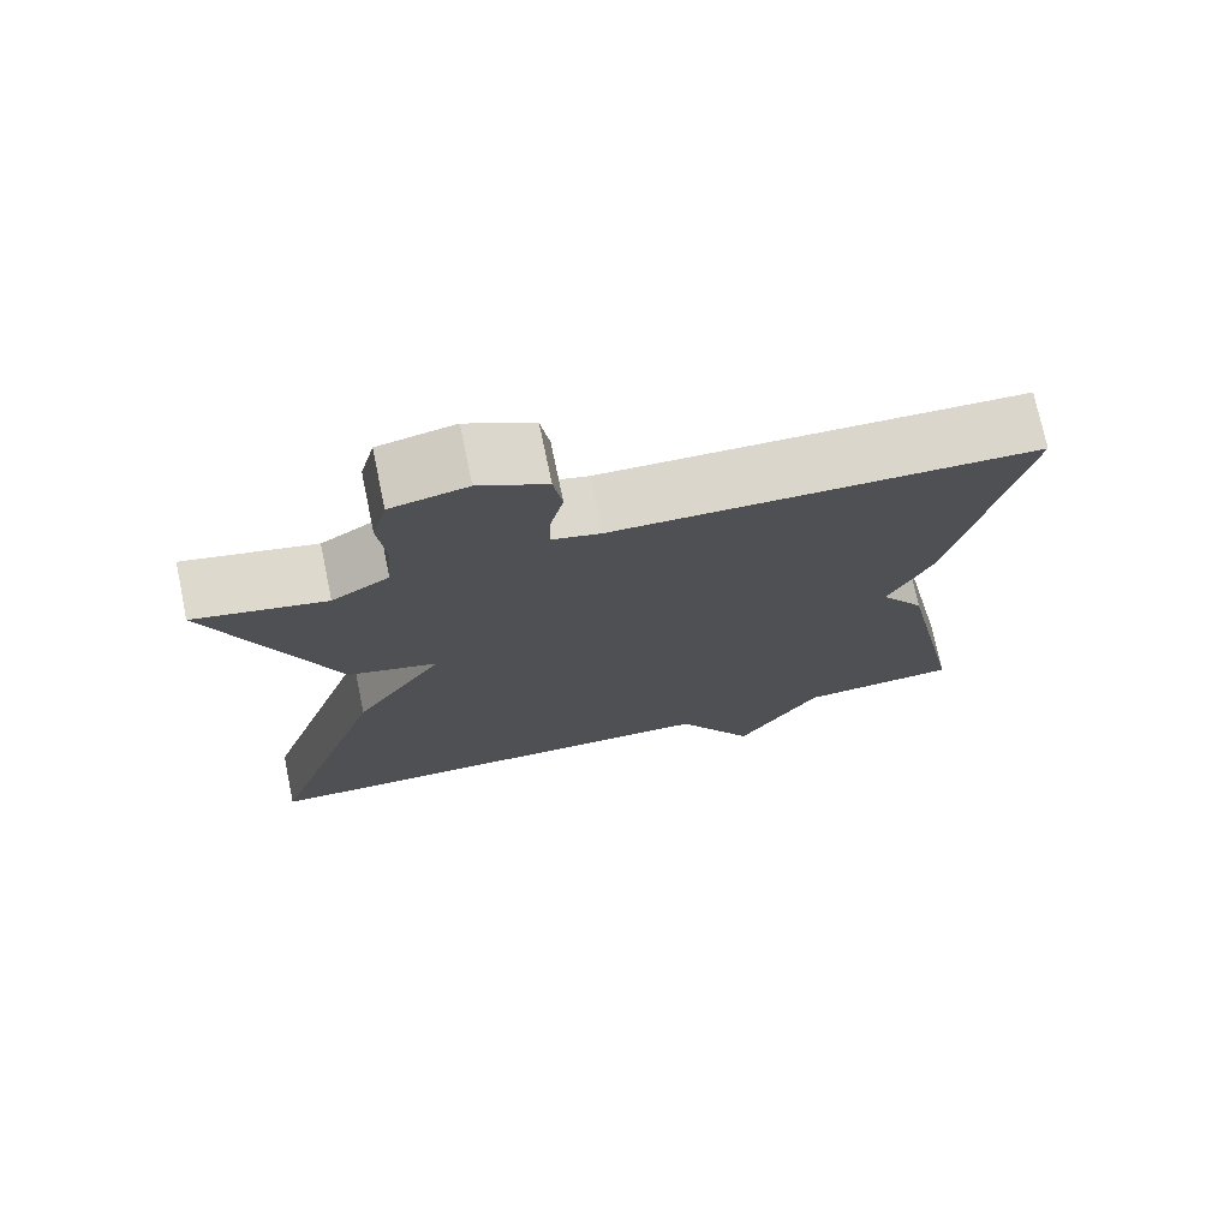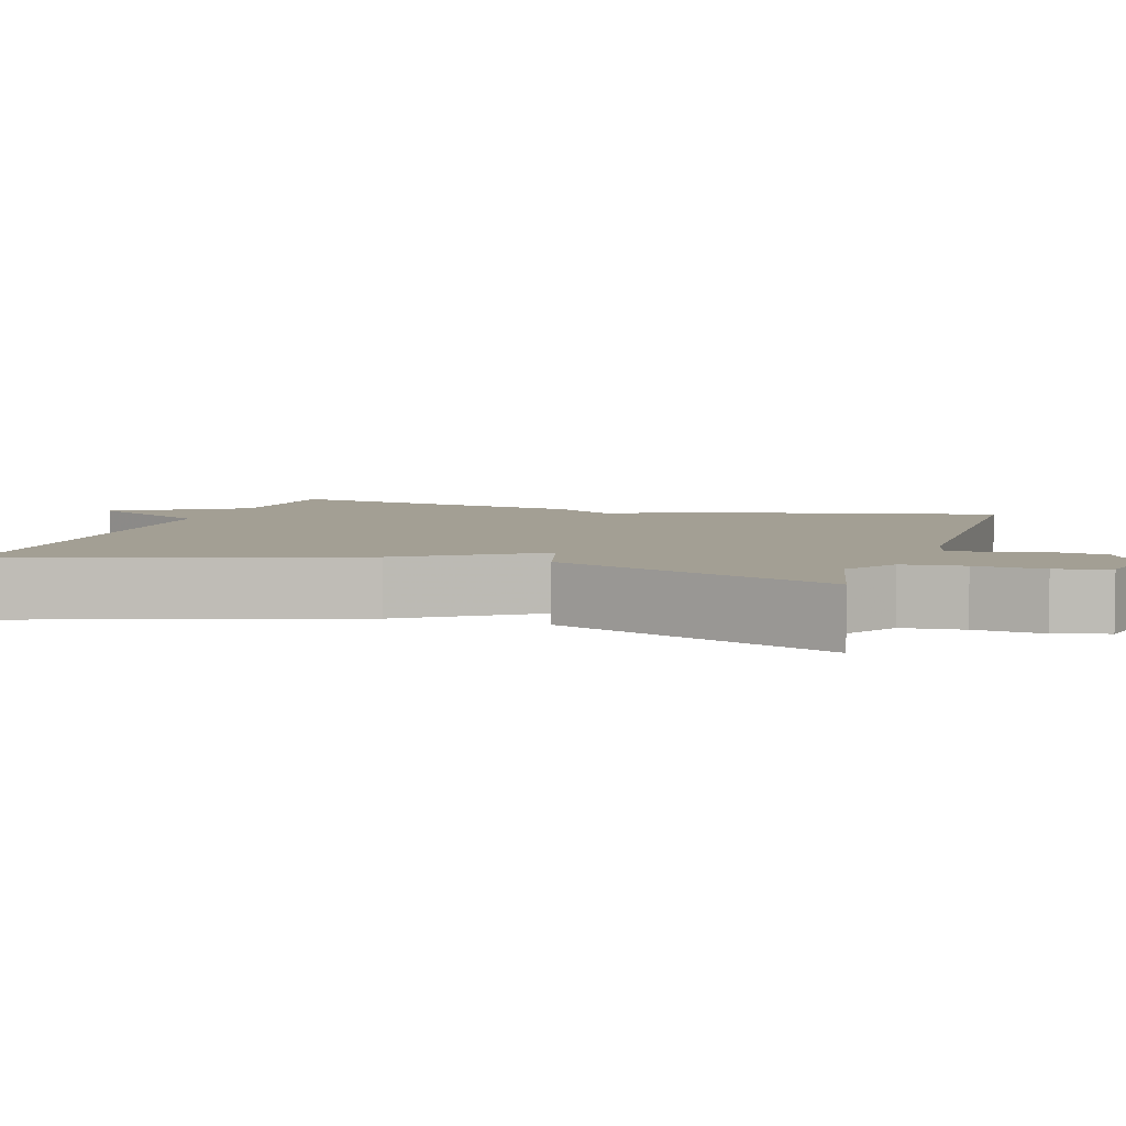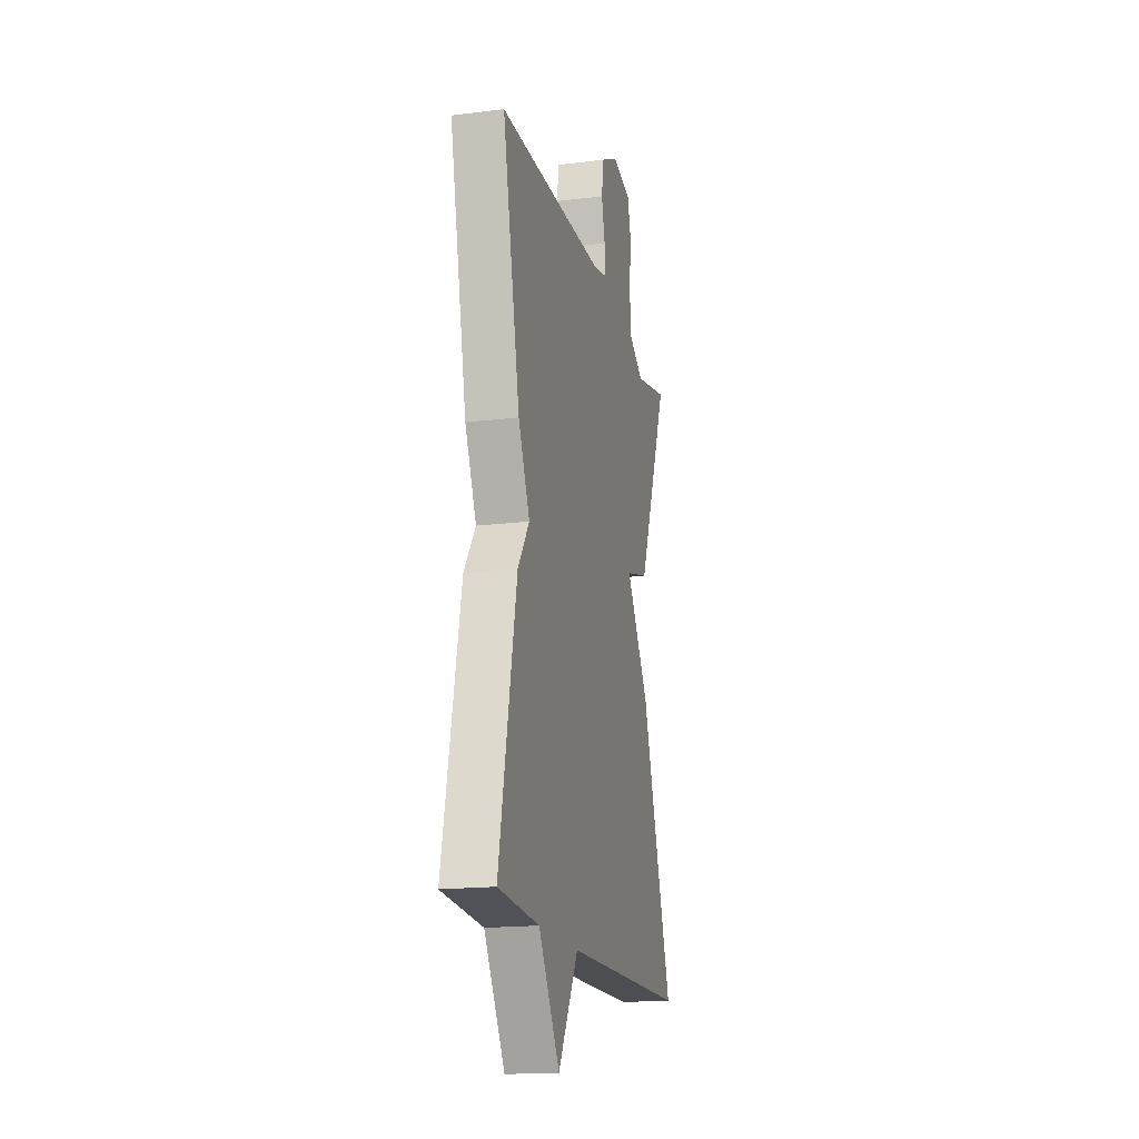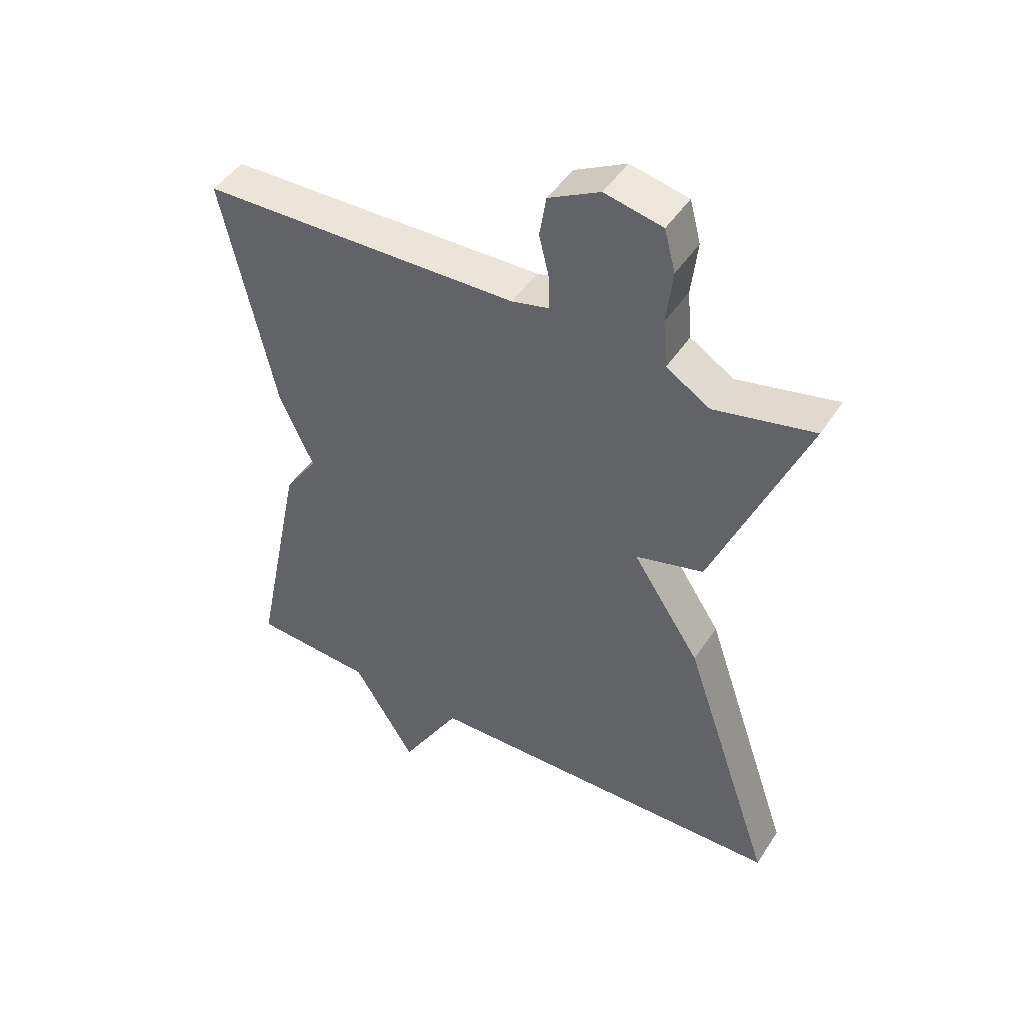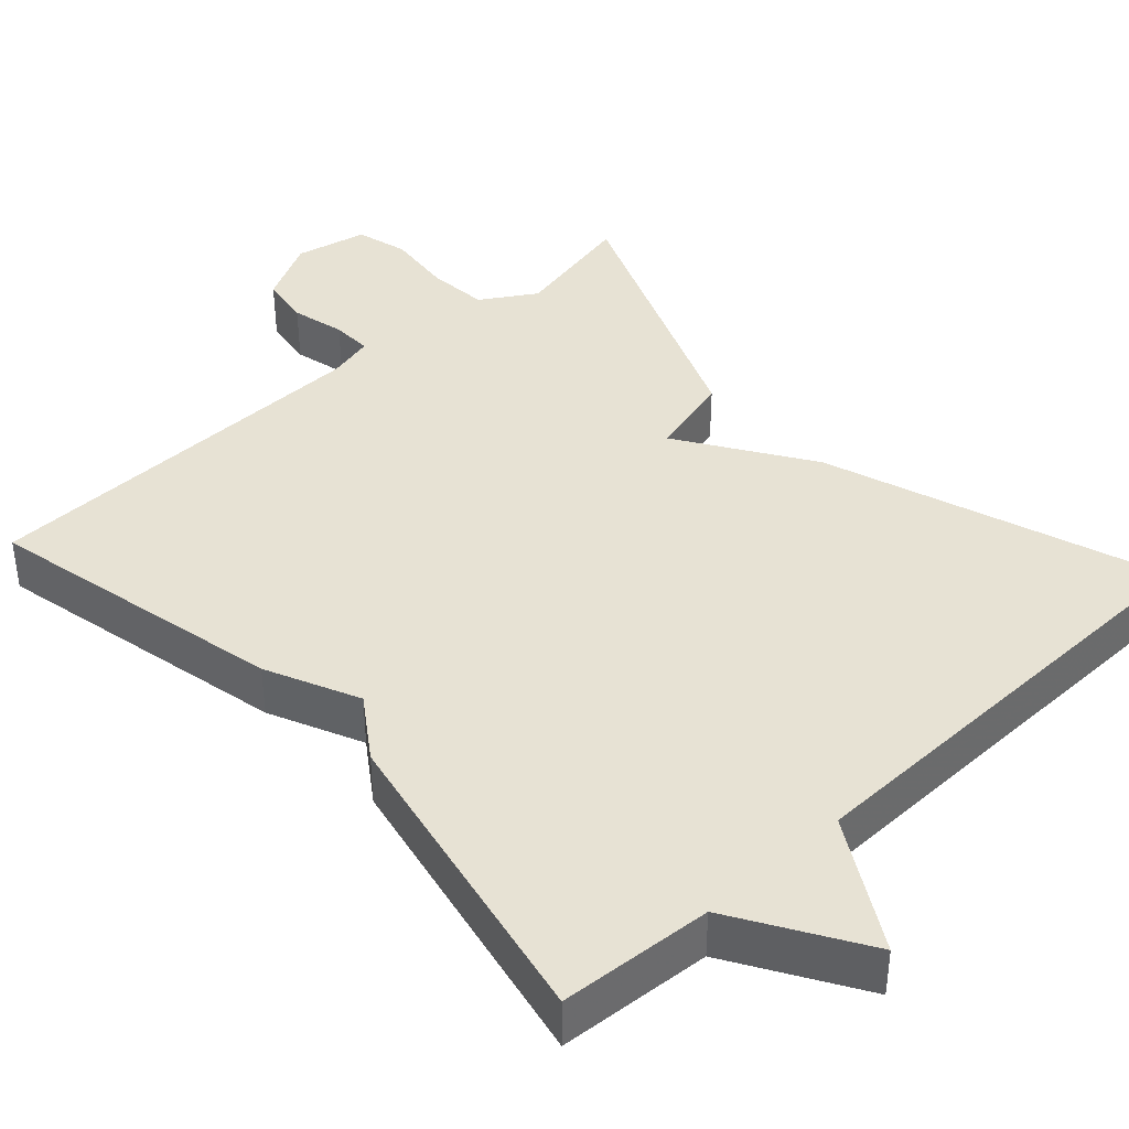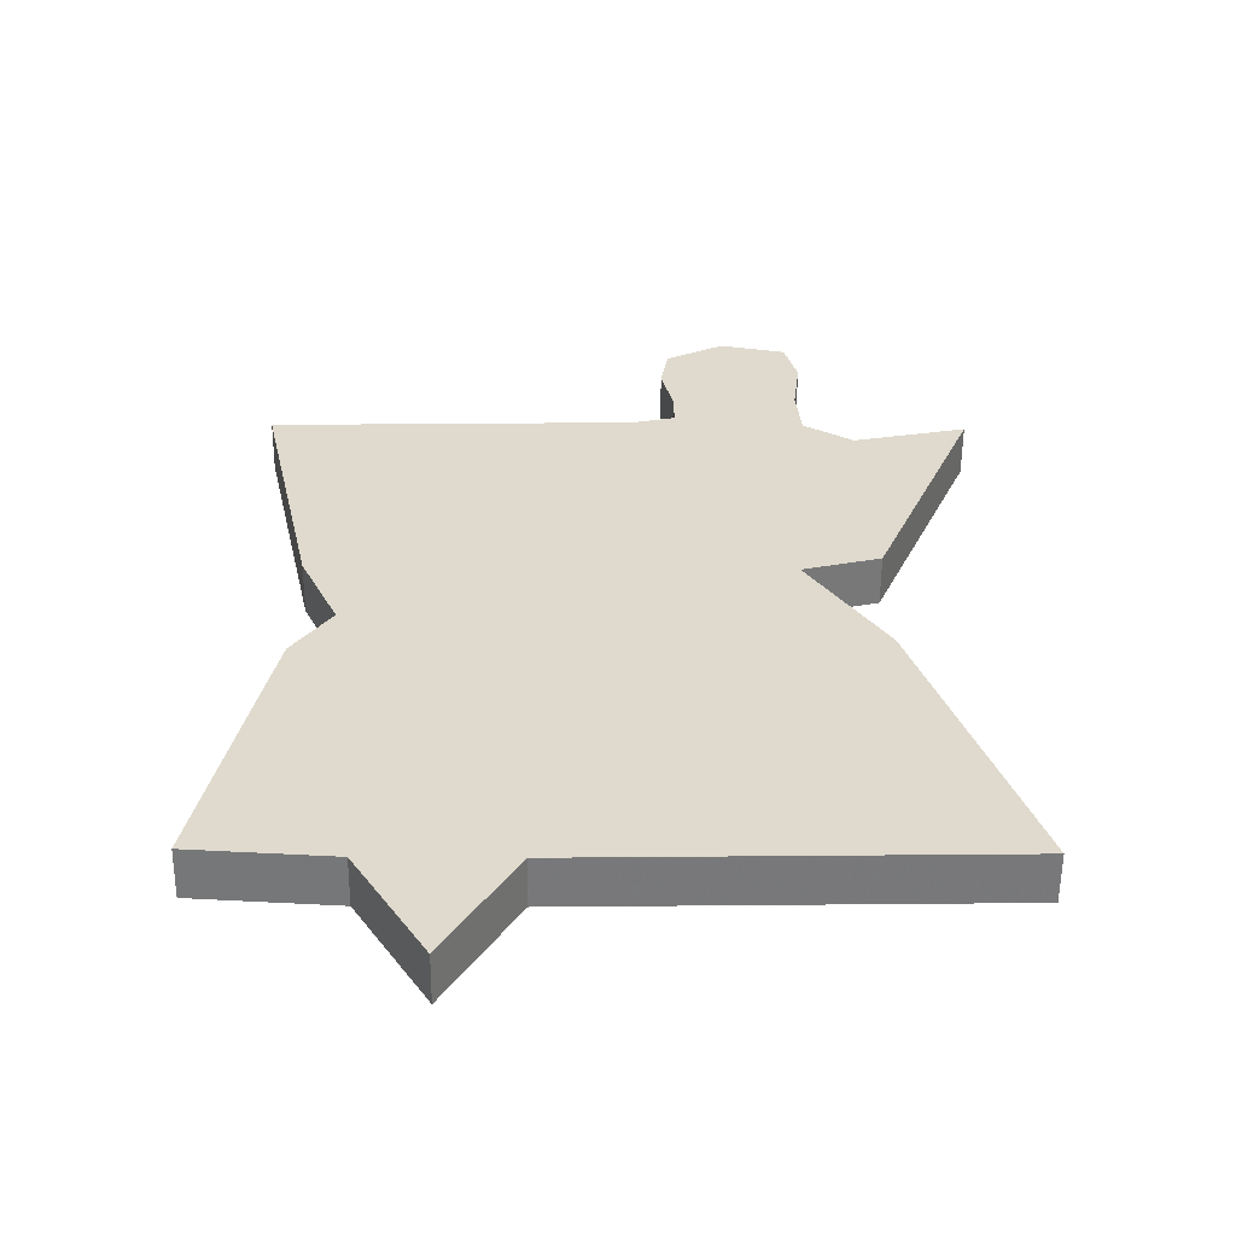
<metadata>
{"format":"obj","ext":"obj","renderer":"f3d","projection":"perspective","resolution":1024,"background":"white","views":[{"elev":74.1,"azim":-11.8,"up":"+Z"},{"elev":5.3,"azim":-72.6,"up":"+Y"},{"elev":-17.8,"azim":103.6,"up":"+Z"},{"elev":46.6,"azim":-148.6,"up":"+Z"},{"elev":40.0,"azim":137.5,"up":"+Y"},{"elev":-57.5,"azim":179.6,"up":"+Z"}]}
</metadata>
<code>
v 0.5 0.07 0.5
v 0.416 0.07 0.11
v 0.361 0.07 -0.01
v 0.416 0.07 -0.09
v 0.5 0.07 -0.5
v 0.302 0.07 -0.513
v 0.2 0.07 -0.68
v 0.102 0.07 -0.513
v -0.5 0.07 -0.5
v -0.351 0.07 -0.062
v -0.24 0.07 0.108
v -0.351 0.07 0.138
v -0.5 0.07 0.5
v -0.338 0.07 0.464
v -0.267 0.07 0.508
v -0.26 0.07 0.587
v -0.27 0.07 0.675
v -0.252 0.07 0.743
v -0.158 0.07 0.763
v -0.075 0.07 0.719
v -0.064 0.07 0.652
v -0.081 0.07 0.582
v -0.082 0.07 0.529
v -0.021 0.07 0.514
v 0.5 0 0.5
v 0.416 0 0.11
v 0.361 0 -0.01
v 0.416 0 -0.09
v 0.5 0 -0.5
v 0.302 0 -0.513
v 0.2 0 -0.68
v 0.102 0 -0.513
v -0.5 0 -0.5
v -0.351 0 -0.062
v -0.24 0 0.108
v -0.351 0 0.138
v -0.5 0 0.5
v -0.338 0 0.464
v -0.267 0 0.508
v -0.26 0 0.587
v -0.27 0 0.675
v -0.252 0 0.743
v -0.158 0 0.763
v -0.075 0 0.719
v -0.064 0 0.652
v -0.081 0 0.582
v -0.082 0 0.529
v -0.021 0 0.514
f 20 21 22
f 19 20 22
f 18 19 22
f 17 18 22
f 16 17 22
f 15 16 22 23
f 14 15 23 24
f 11 12 13 14
f 8 9 10 11
f 11 14 24
f 8 11 24
f 7 8 24
f 6 7 24
f 5 6 24
f 4 5 24
f 3 4 24
f 1 2 3 24
f 46 45 44
f 46 44 43
f 46 43 42
f 46 42 41
f 46 41 40
f 47 46 40 39
f 48 47 39 38
f 38 37 36 35
f 35 34 33 32
f 48 38 35
f 48 35 32
f 48 32 31
f 48 31 30
f 48 30 29
f 48 29 28
f 48 28 27
f 48 27 26 25
f 1 25 26 2
f 2 26 27 3
f 3 27 28 4
f 4 28 29 5
f 5 29 30 6
f 6 30 31 7
f 7 31 32 8
f 8 32 33 9
f 9 33 34 10
f 10 34 35 11
f 11 35 36 12
f 12 36 37 13
f 13 37 38 14
f 14 38 39 15
f 15 39 40 16
f 16 40 41 17
f 17 41 42 18
f 18 42 43 19
f 19 43 44 20
f 20 44 45 21
f 21 45 46 22
f 22 46 47 23
f 23 47 48 24
f 24 48 25 1

</code>
